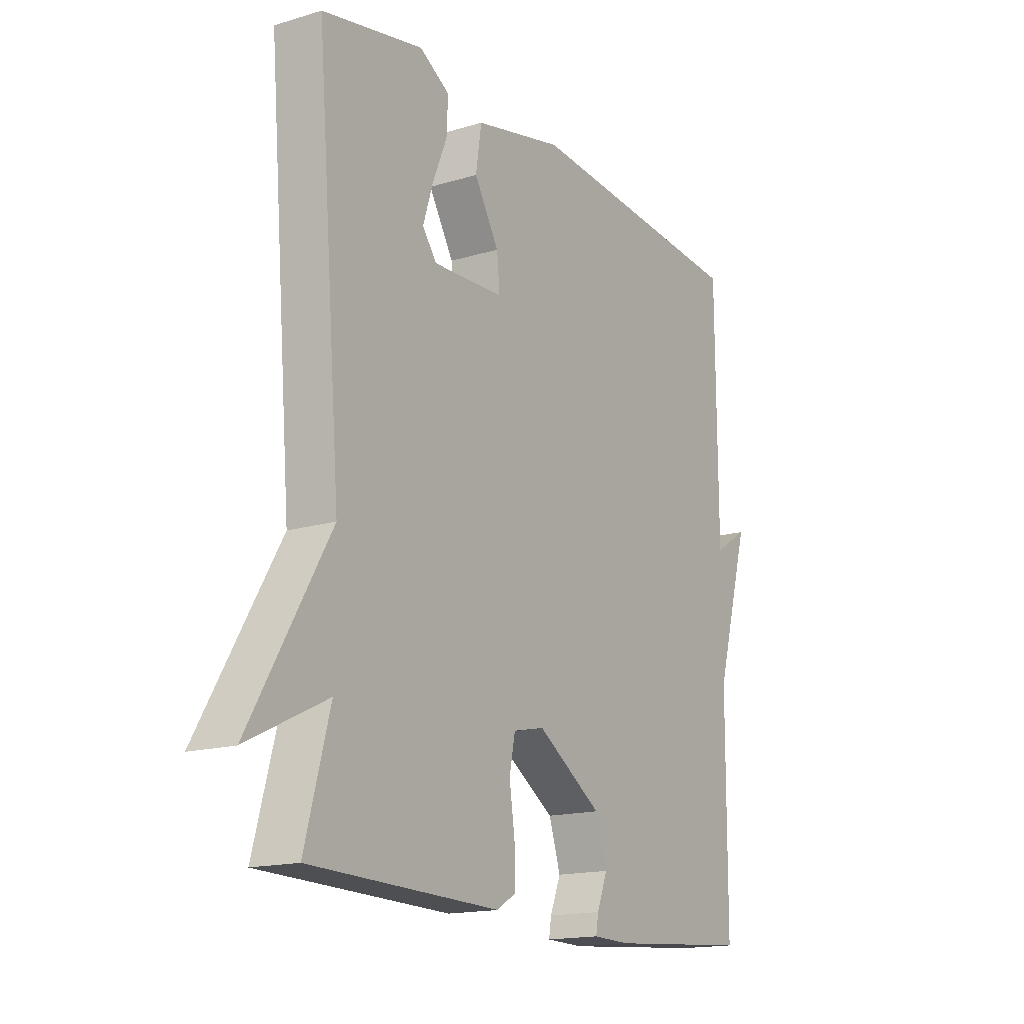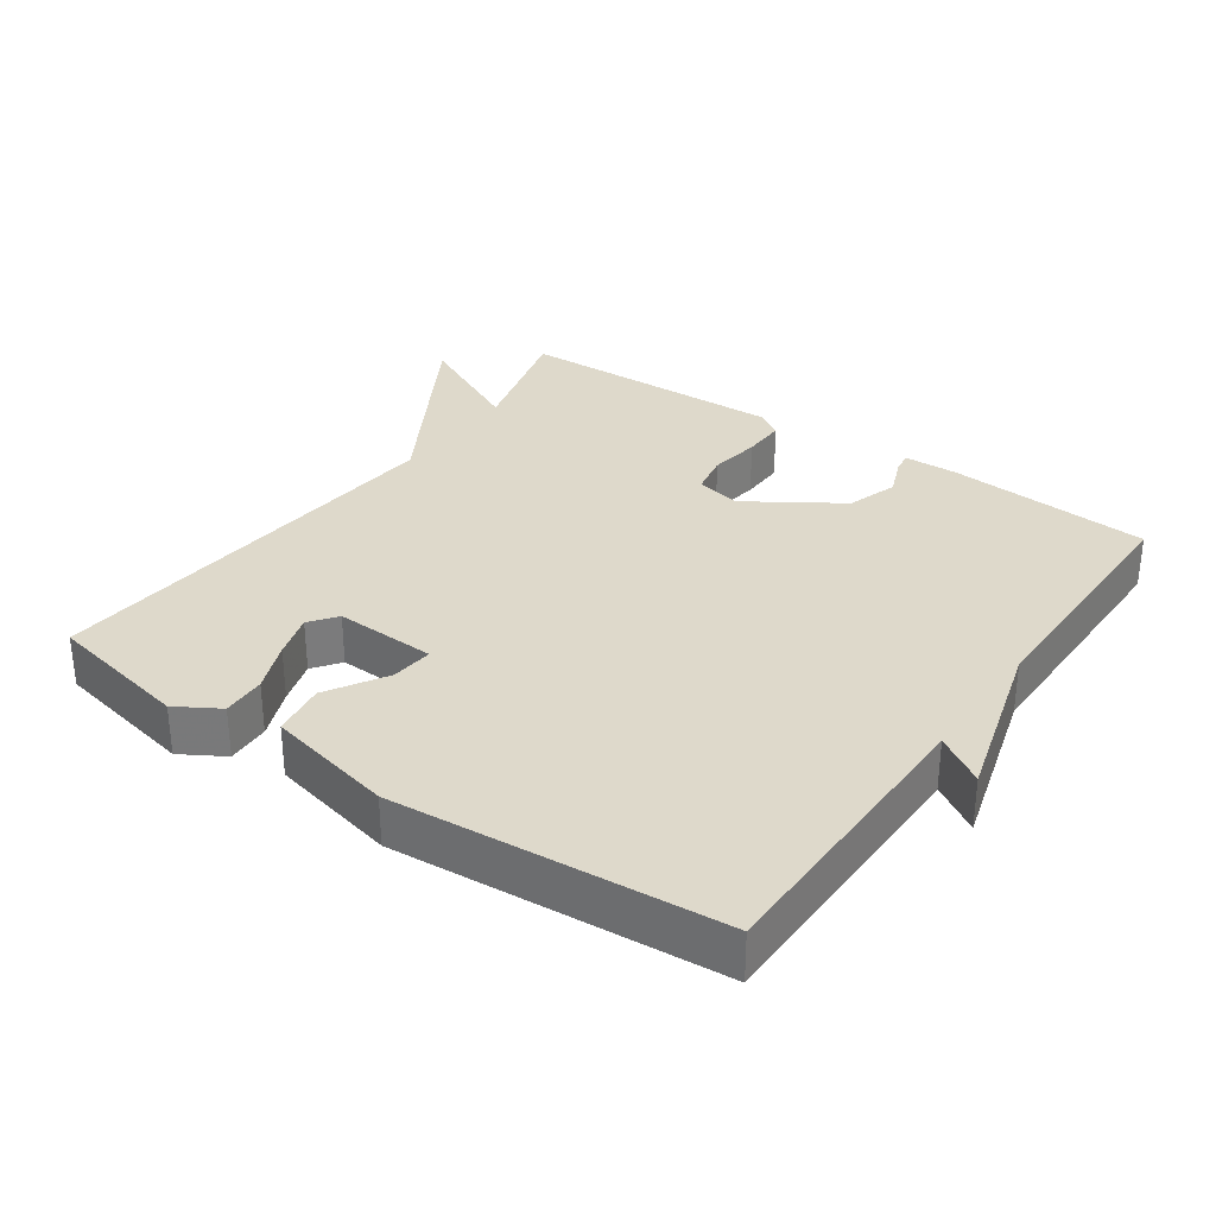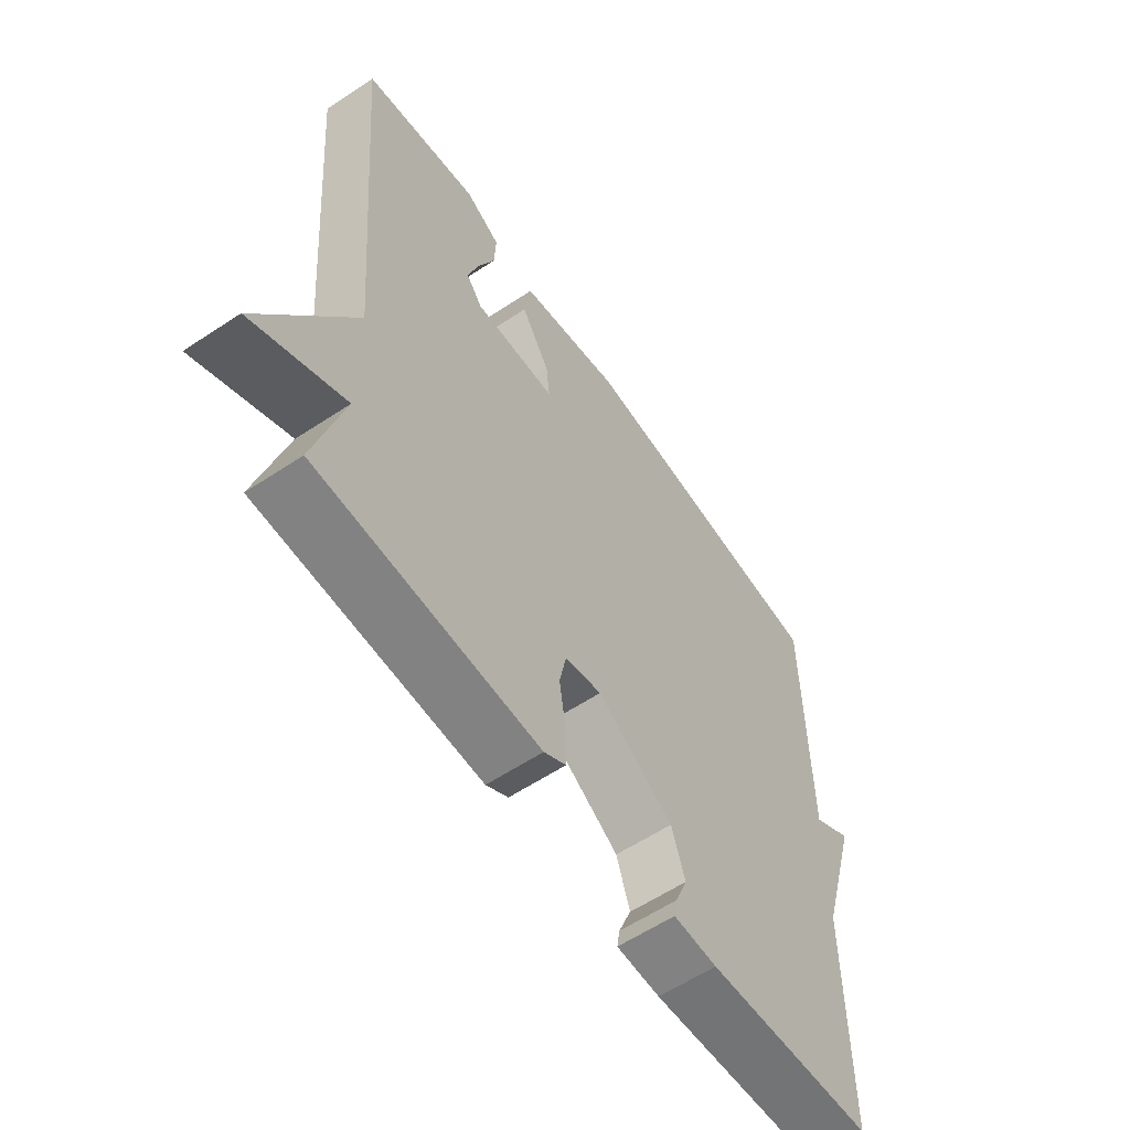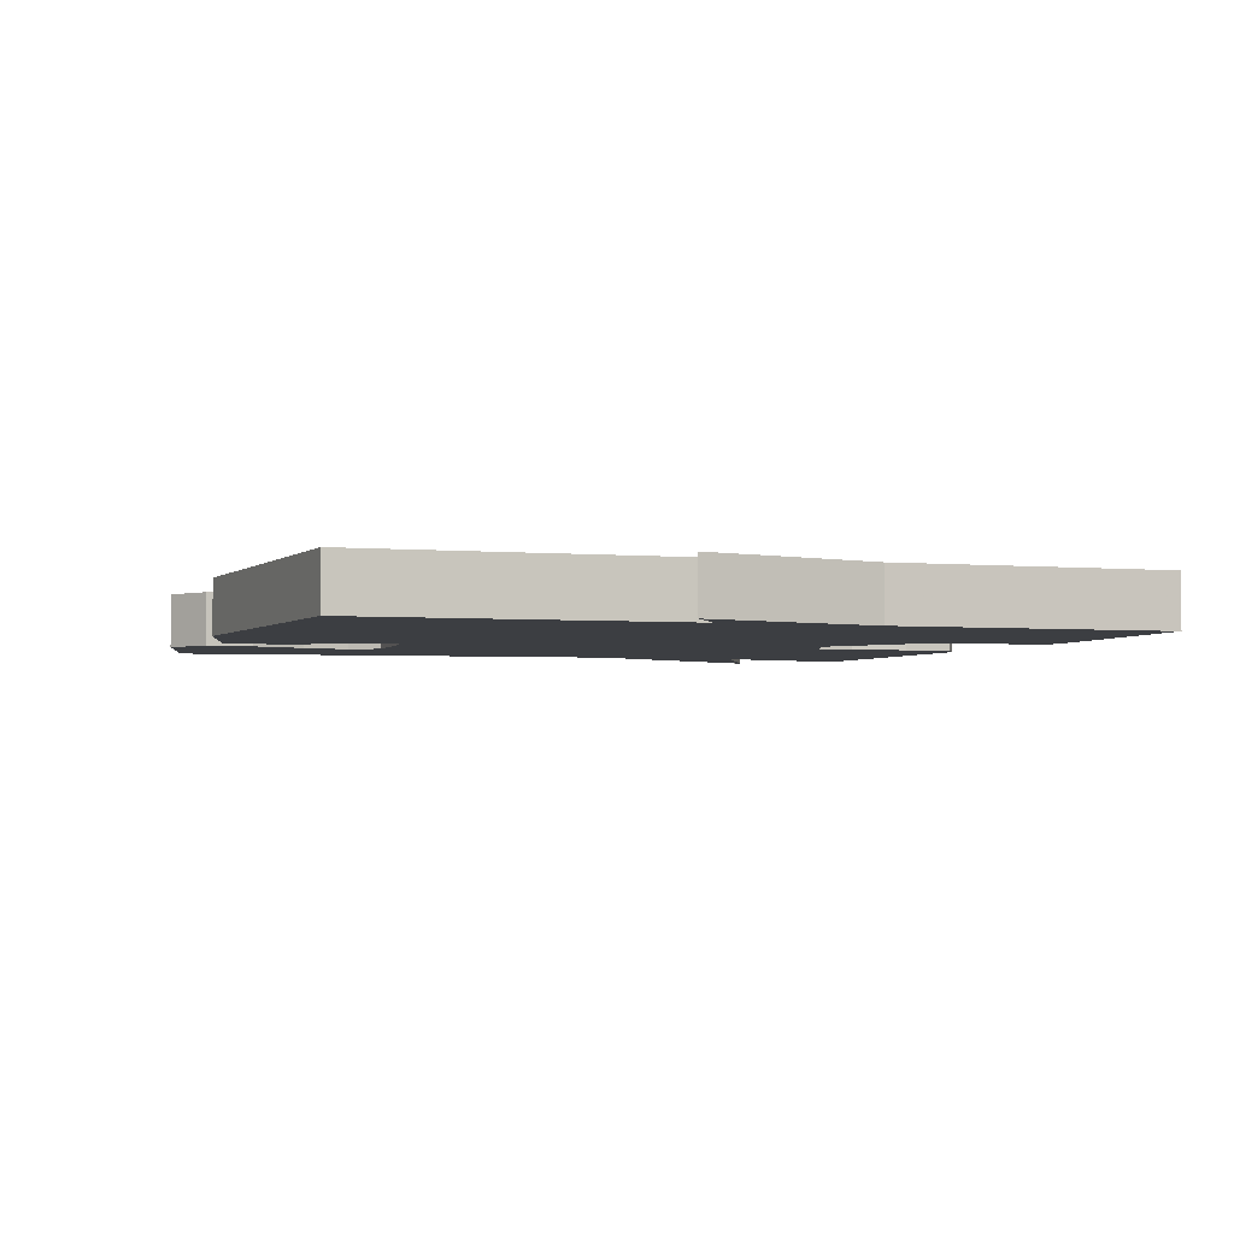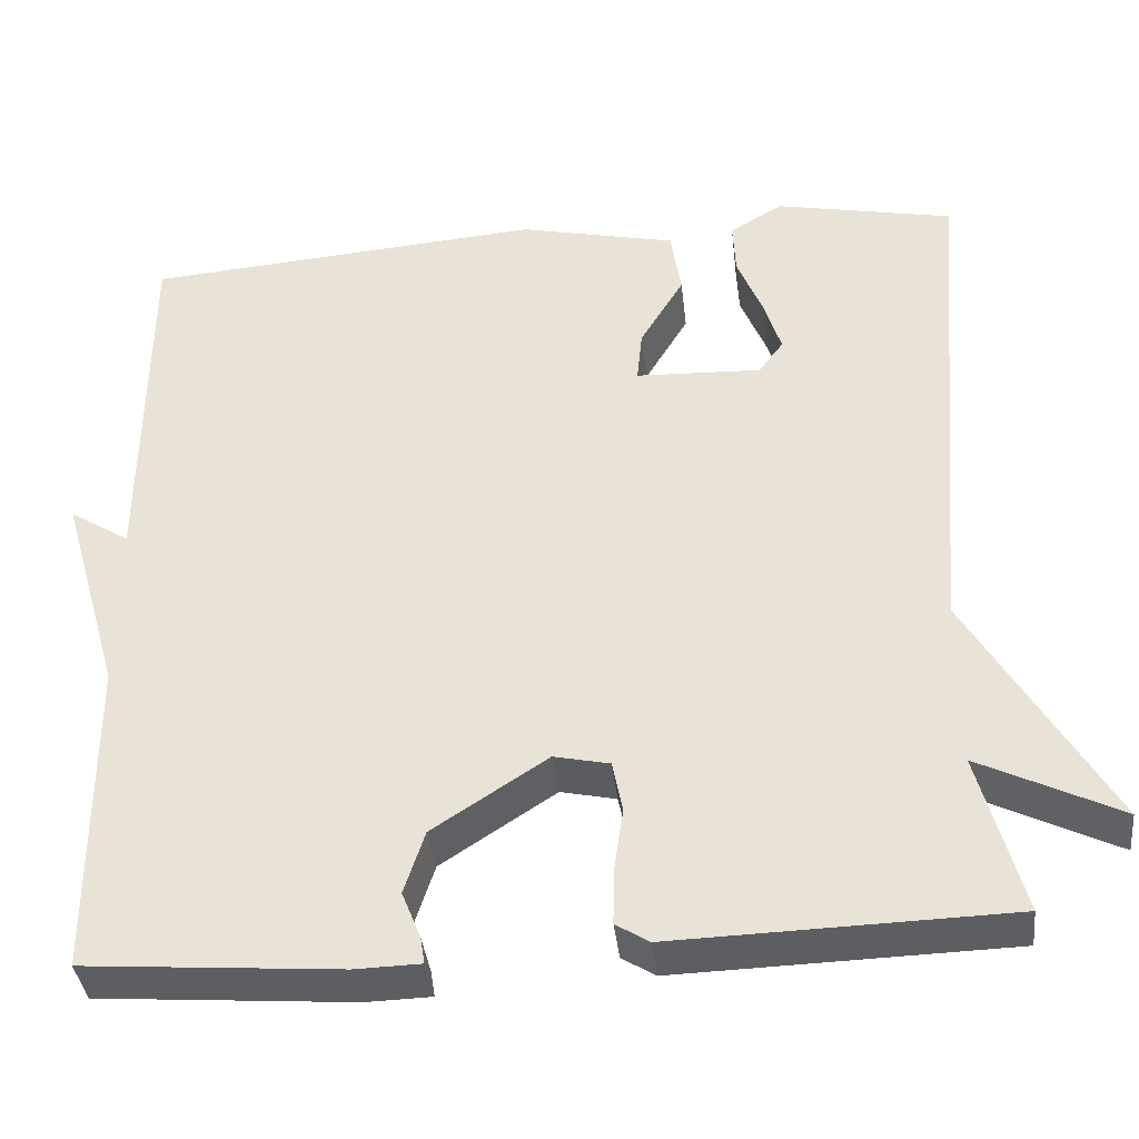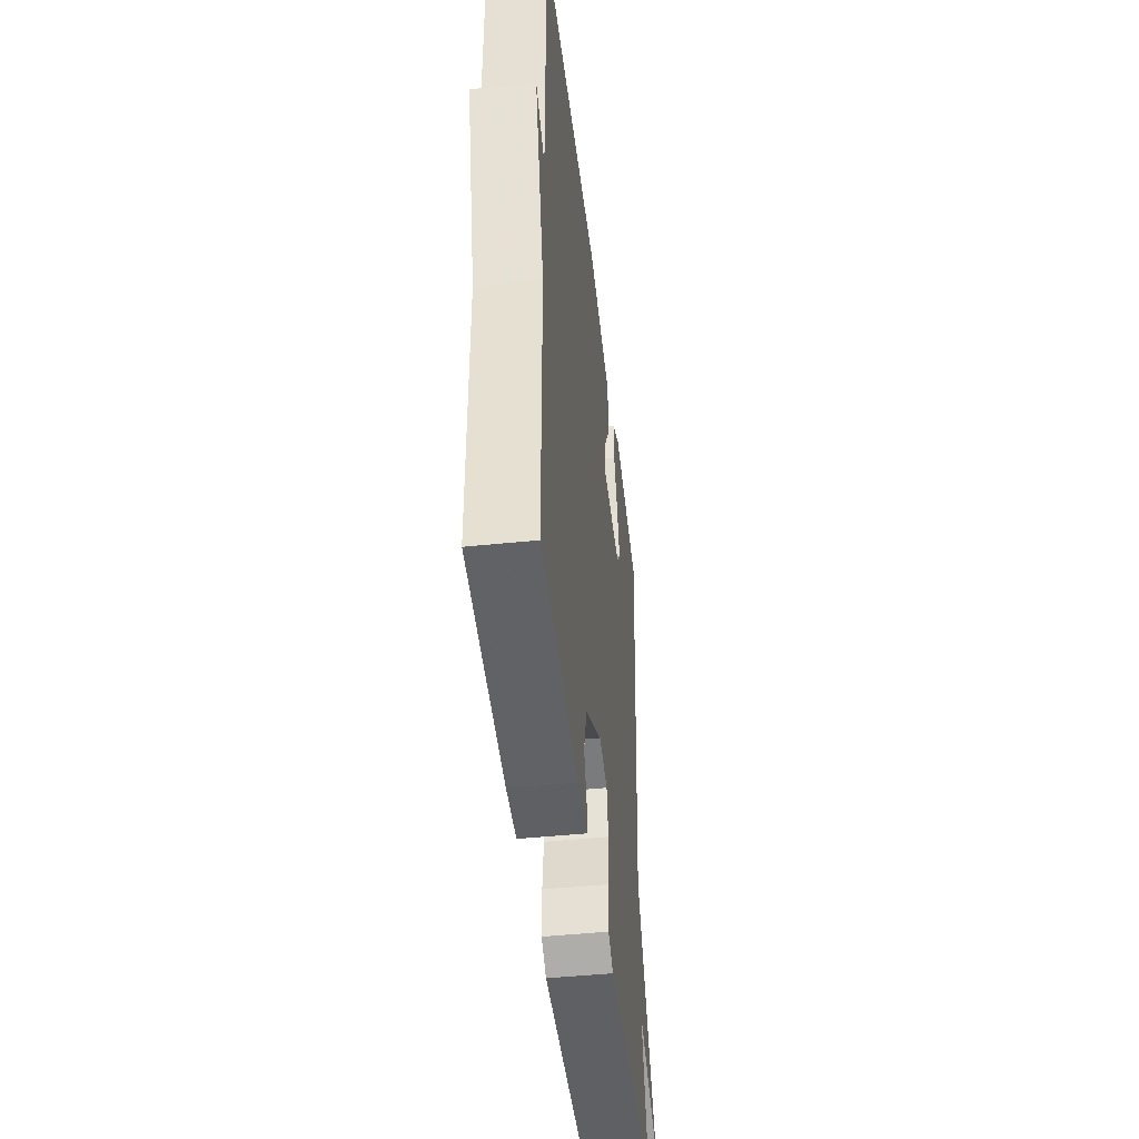
<metadata>
{"format":"obj","ext":"obj","renderer":"f3d","projection":"perspective","resolution":1024,"background":"white","views":[{"elev":-16.1,"azim":-58.1,"up":"+Z"},{"elev":31.7,"azim":35.0,"up":"+Y"},{"elev":-59.6,"azim":-55.8,"up":"+Z"},{"elev":-3.2,"azim":71.6,"up":"+Y"},{"elev":-38.1,"azim":-173.6,"up":"+Z"},{"elev":-46.4,"azim":96.7,"up":"+Z"}]}
</metadata>
<code>
v 0.5 0.07 -0.5
v 0.203 0.07 -0.523
v 0.126 0.07 -0.521
v 0.131 0.07 -0.49
v 0.153 0.07 -0.435
v 0.129 0.07 -0.361
v -0.005 0.07 -0.274
v -0.07 0.07 -0.288
v -0.082 0.07 -0.348
v -0.071 0.07 -0.423
v -0.07 0.07 -0.487
v -0.109 0.07 -0.511
v -0.5 0.07 -0.5
v -0.449 0.07 -0.312
v -0.613 0.07 -0.392
v -0.449 0.07 -0.112
v -0.5 0.07 0.5
v -0.292 0.07 0.542
v -0.23 0.07 0.505
v -0.233 0.07 0.442
v -0.263 0.07 0.369
v -0.283 0.07 0.305
v -0.254 0.07 0.266
v -0.107 0.07 0.272
v -0.113 0.07 0.333
v -0.164 0.07 0.418
v -0.152 0.07 0.496
v 0.032 0.07 0.537
v 0.5 0.07 0.5
v 0.502 0.07 0.074
v 0.572 0.07 0.118
v 0.502 0.07 -0.126
v 0.5 0 -0.5
v 0.203 0 -0.523
v 0.126 0 -0.521
v 0.131 0 -0.49
v 0.153 0 -0.435
v 0.129 0 -0.361
v -0.005 0 -0.274
v -0.07 0 -0.288
v -0.082 0 -0.348
v -0.071 0 -0.423
v -0.07 0 -0.487
v -0.109 0 -0.511
v -0.5 0 -0.5
v -0.449 0 -0.312
v -0.613 0 -0.392
v -0.449 0 -0.112
v -0.5 0 0.5
v -0.292 0 0.542
v -0.23 0 0.505
v -0.233 0 0.442
v -0.263 0 0.369
v -0.283 0 0.305
v -0.254 0 0.266
v -0.107 0 0.272
v -0.113 0 0.333
v -0.164 0 0.418
v -0.152 0 0.496
v 0.032 0 0.537
v 0.5 0 0.5
v 0.502 0 0.074
v 0.572 0 0.118
v 0.502 0 -0.126
f 30 31 32
f 30 32 1
f 29 30 1
f 28 29 1
f 27 28 1
f 26 27 1
f 25 26 1
f 24 25 1 2
f 19 20 21
f 18 19 21
f 17 18 21
f 16 17 21 22
f 14 15 16
f 14 16 22 23
f 13 14 23
f 12 13 23
f 11 12 23
f 10 11 23
f 9 10 23
f 2 3 4 5
f 2 5 6
f 24 2 6
f 8 9 23 24
f 7 8 24
f 6 7 24
f 64 63 62
f 33 64 62
f 33 62 61
f 33 61 60
f 33 60 59
f 33 59 58
f 33 58 57
f 34 33 57 56
f 53 52 51
f 53 51 50
f 53 50 49
f 54 53 49 48
f 48 47 46
f 55 54 48 46
f 55 46 45
f 55 45 44
f 55 44 43
f 55 43 42
f 55 42 41
f 37 36 35 34
f 38 37 34
f 38 34 56
f 56 55 41 40
f 56 40 39
f 56 39 38
f 1 33 34 2
f 2 34 35 3
f 3 35 36 4
f 4 36 37 5
f 5 37 38 6
f 6 38 39 7
f 7 39 40 8
f 8 40 41 9
f 9 41 42 10
f 10 42 43 11
f 11 43 44 12
f 12 44 45 13
f 13 45 46 14
f 14 46 47 15
f 15 47 48 16
f 16 48 49 17
f 17 49 50 18
f 18 50 51 19
f 19 51 52 20
f 20 52 53 21
f 21 53 54 22
f 22 54 55 23
f 23 55 56 24
f 24 56 57 25
f 25 57 58 26
f 26 58 59 27
f 27 59 60 28
f 28 60 61 29
f 29 61 62 30
f 30 62 63 31
f 31 63 64 32
f 32 64 33 1

</code>
